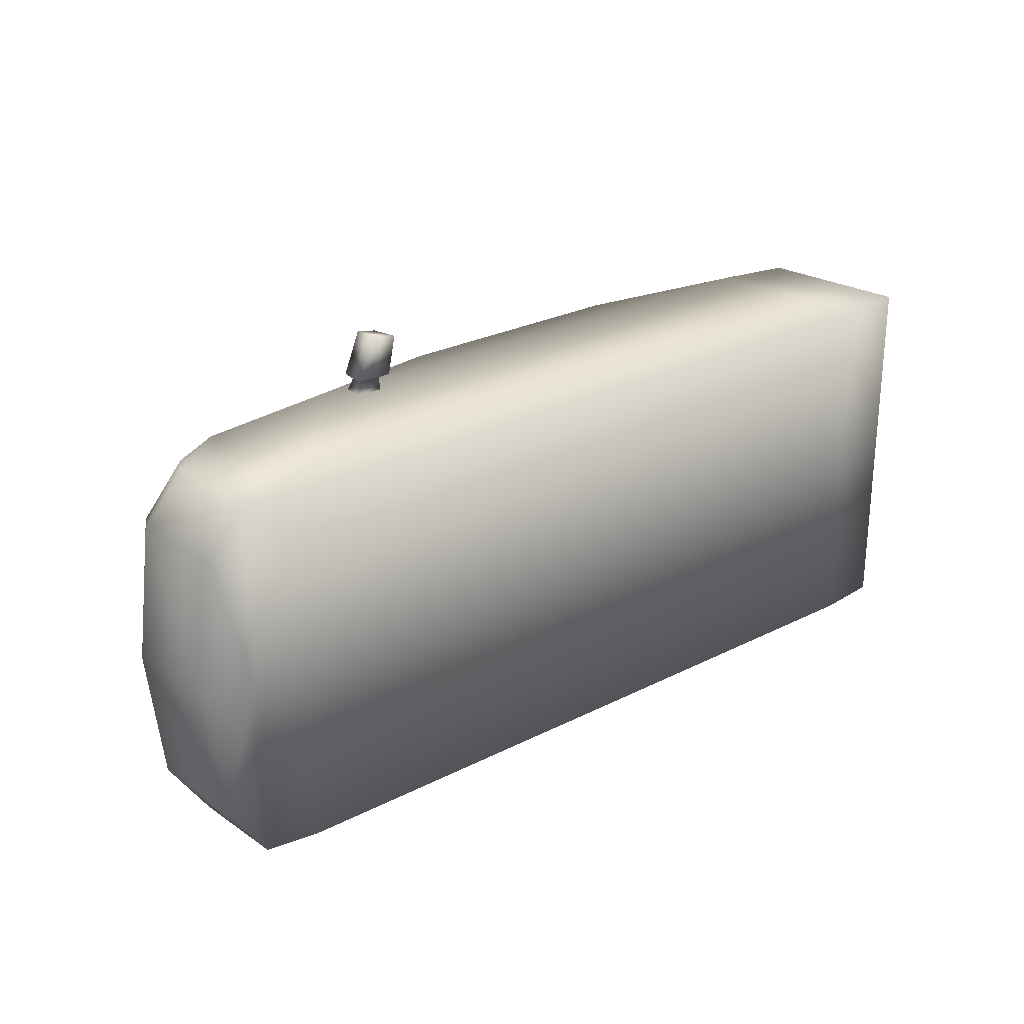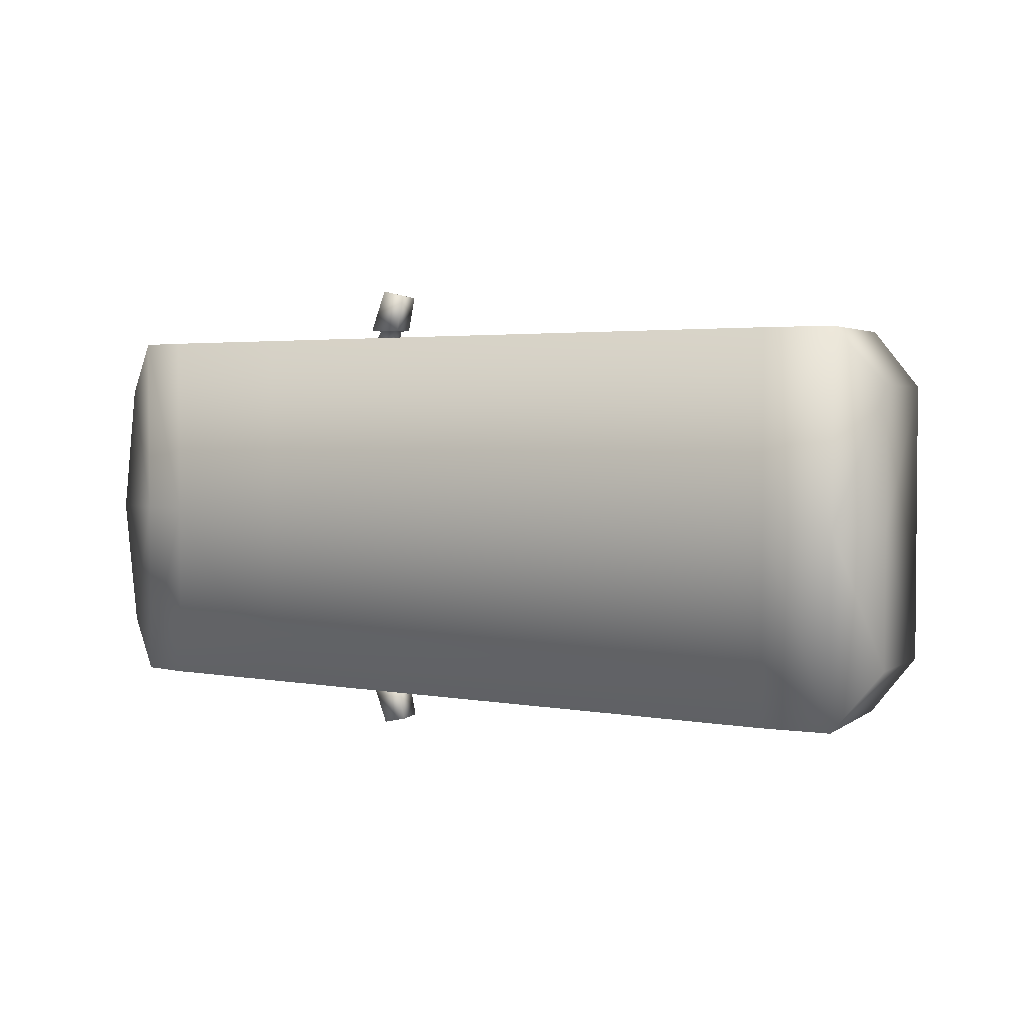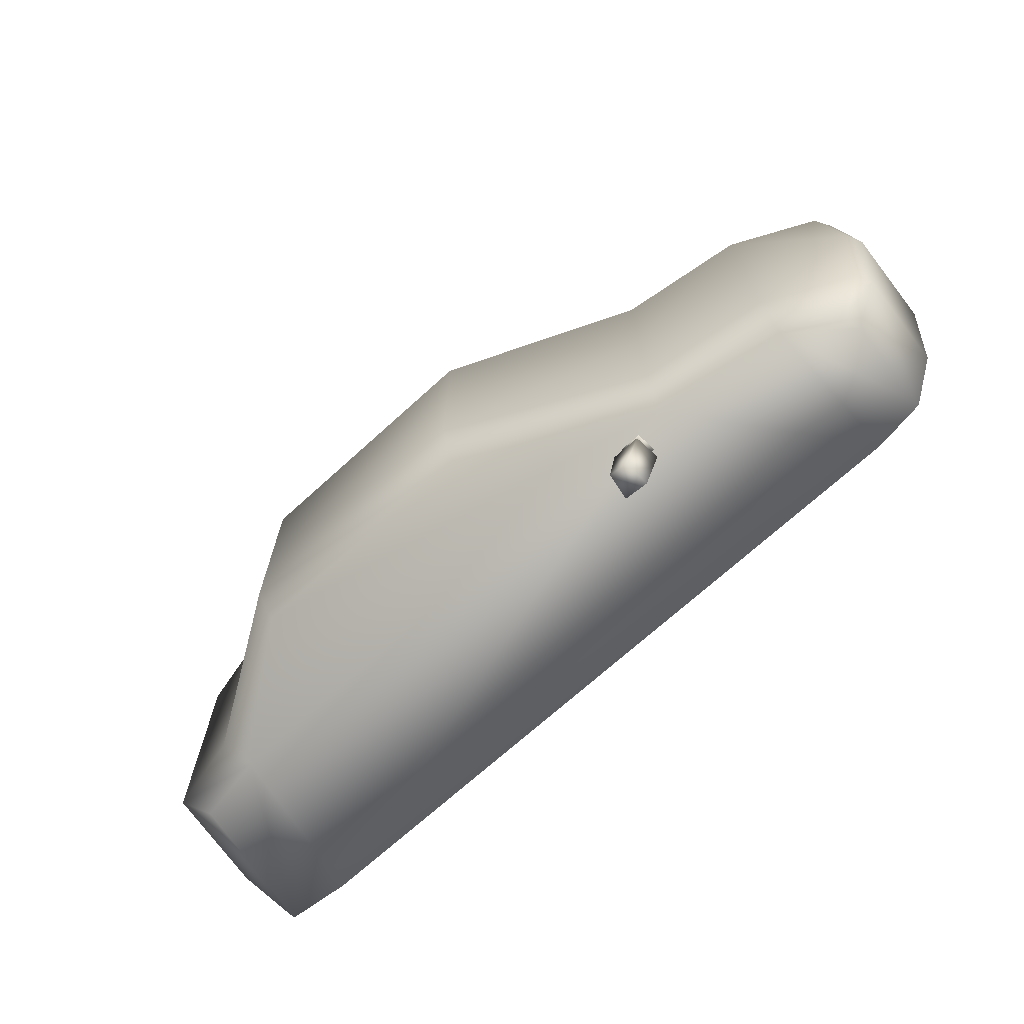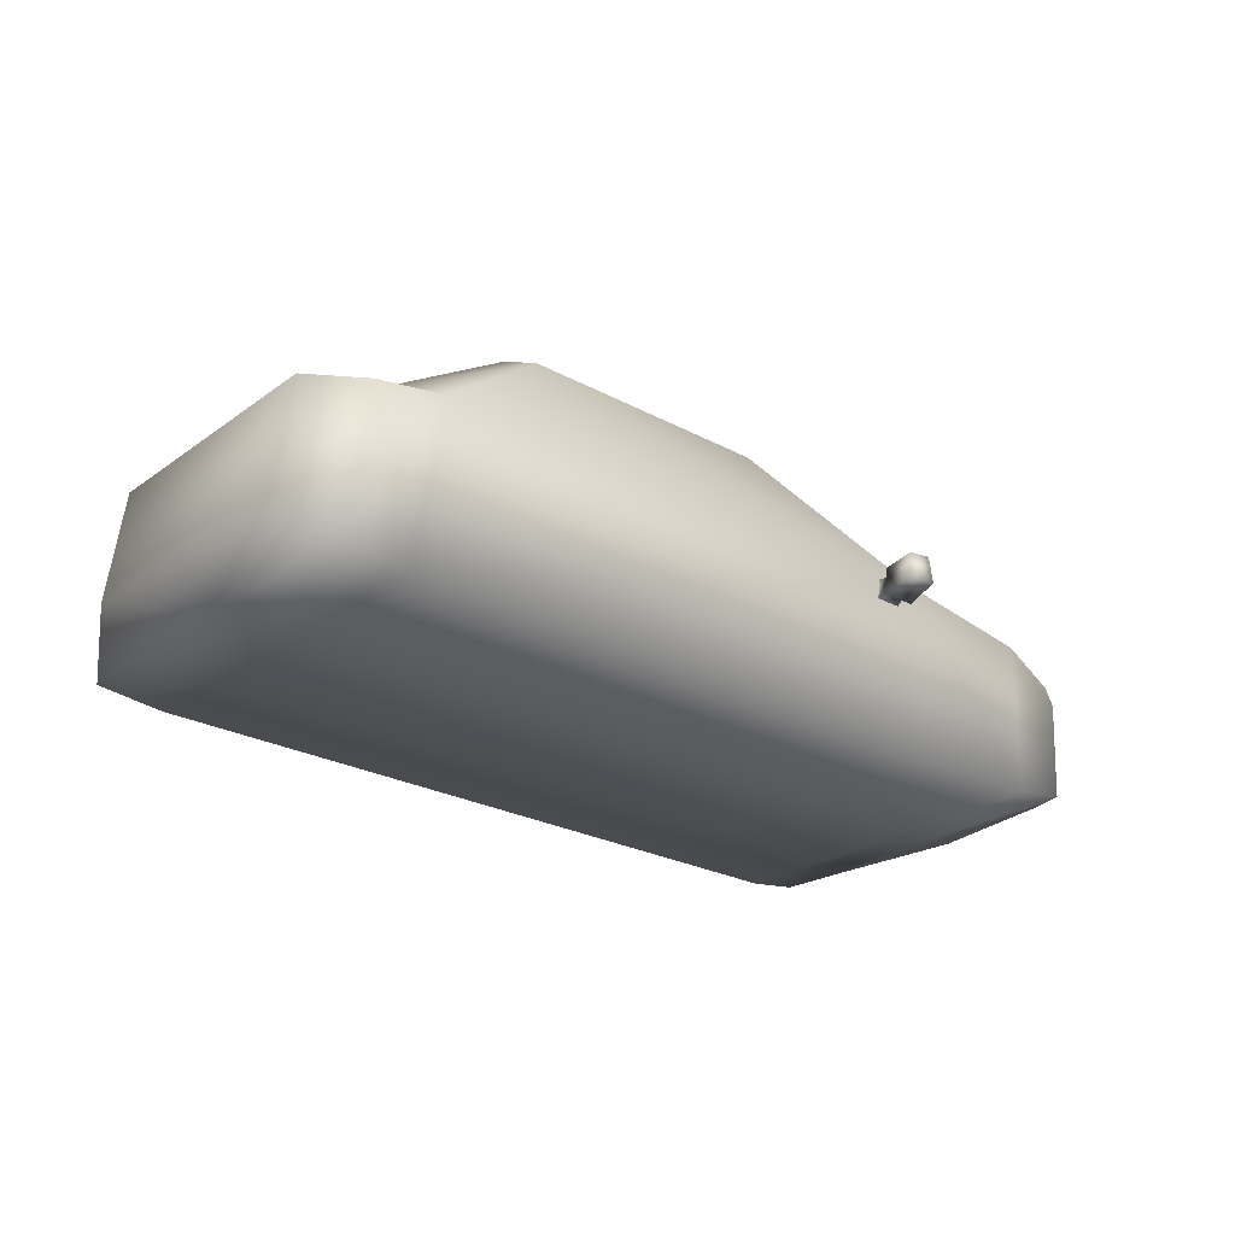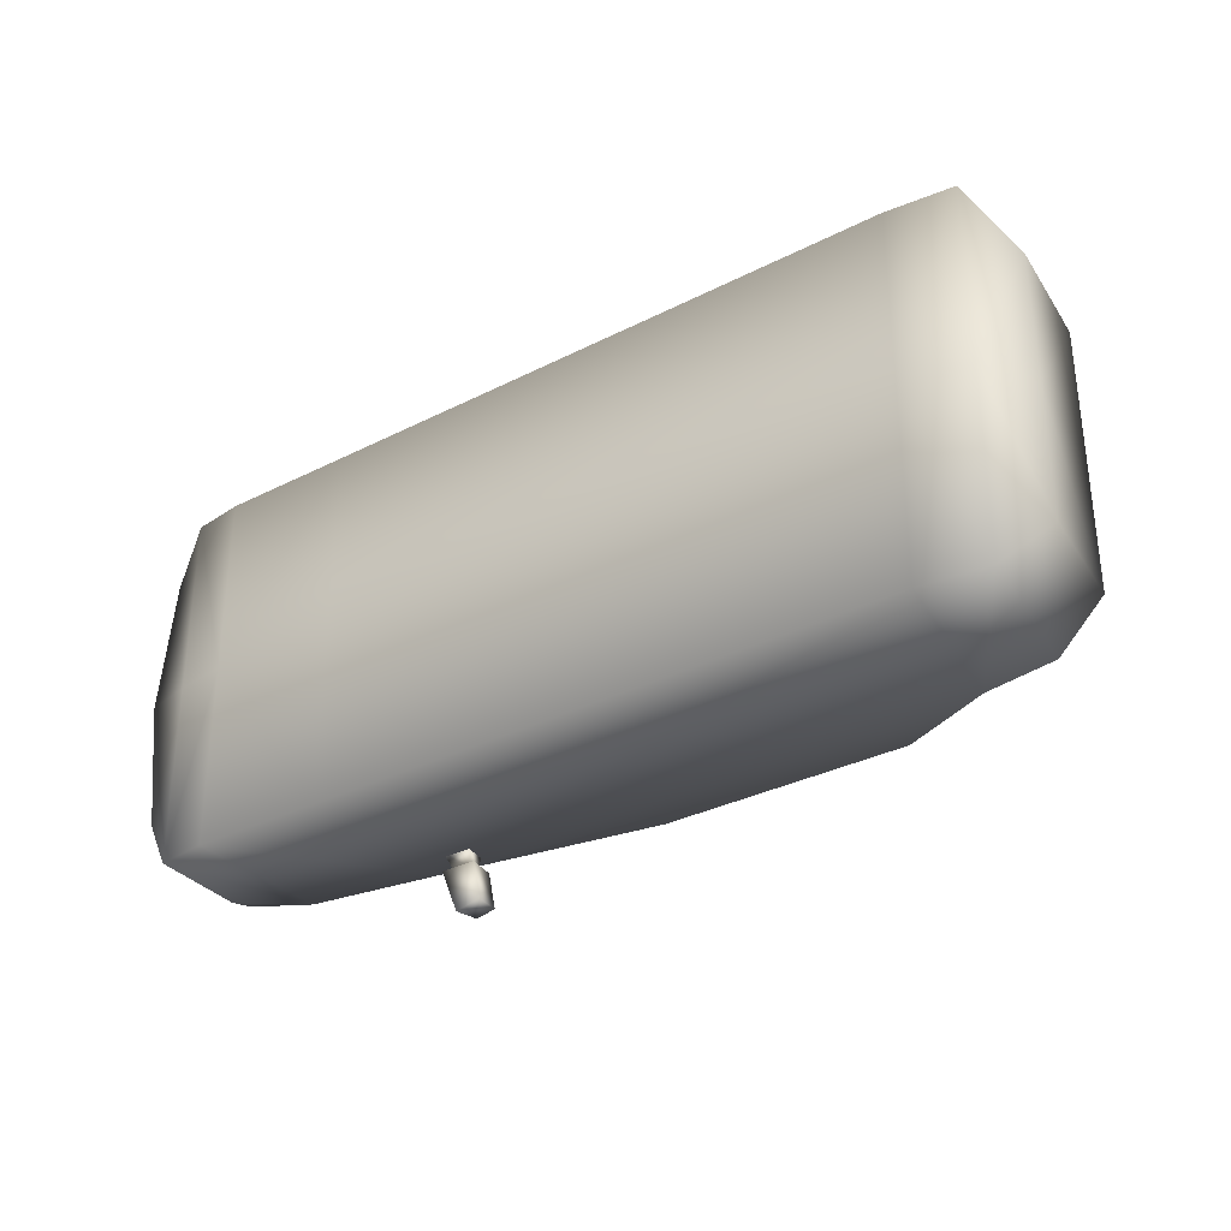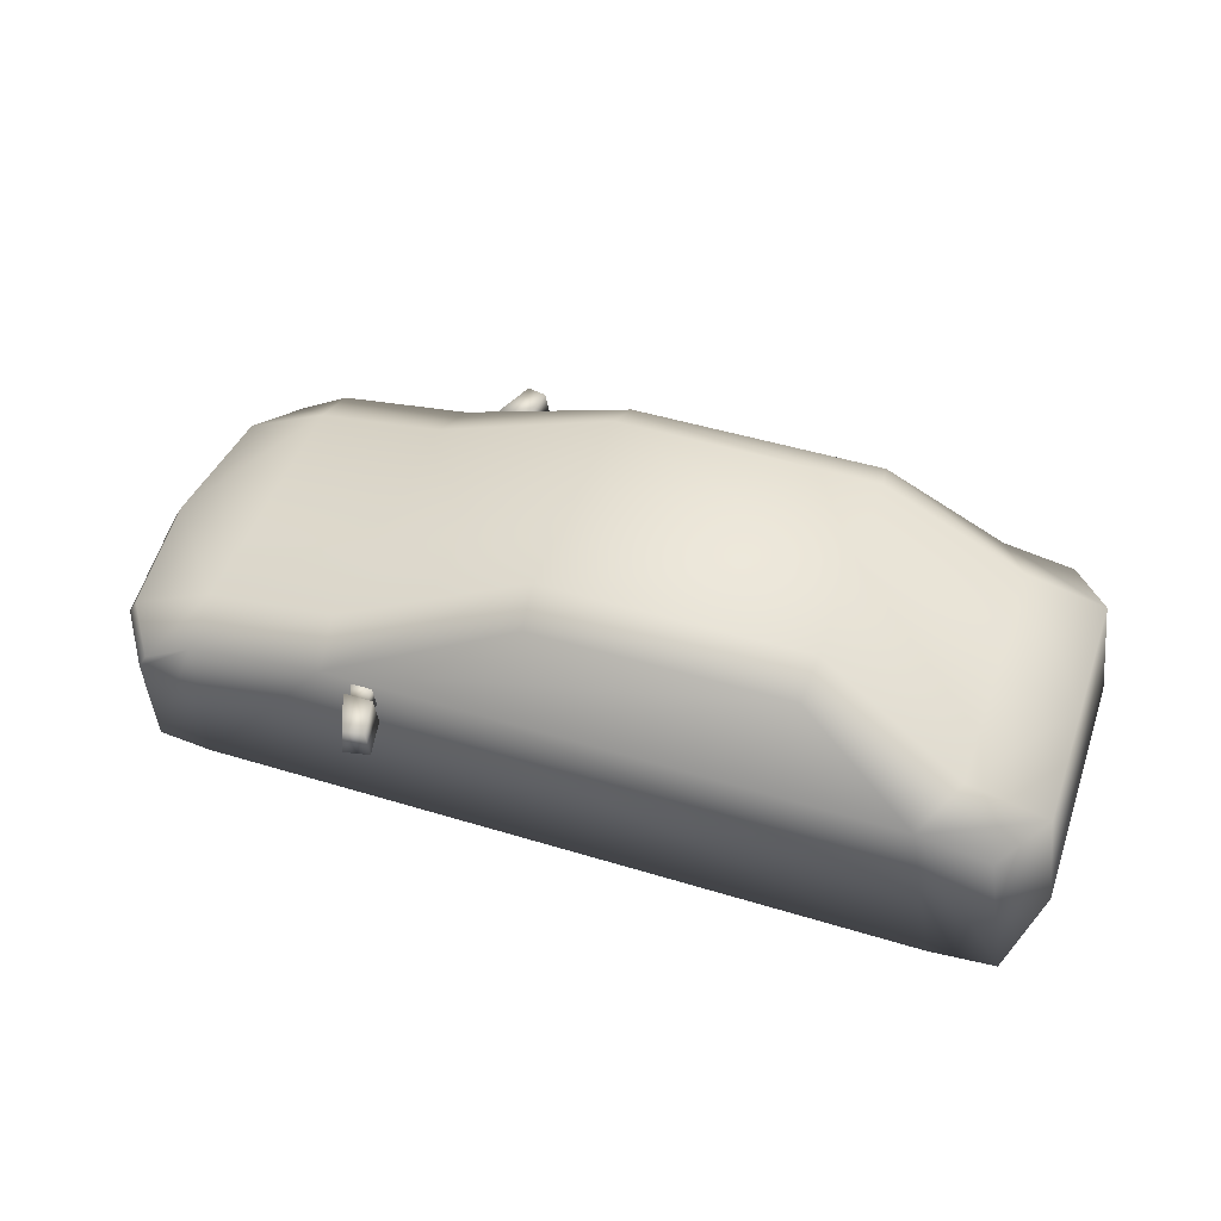
<metadata>
{"format":"obj","ext":"obj","renderer":"f3d","projection":"perspective","resolution":1024,"background":"white","views":[{"elev":26.1,"azim":-39.0,"up":"+Z"},{"elev":2.8,"azim":33.7,"up":"+Z"},{"elev":-69.8,"azim":-137.6,"up":"+Z"},{"elev":-25.3,"azim":139.1,"up":"+Y"},{"elev":-32.3,"azim":35.5,"up":"+Z"},{"elev":48.0,"azim":18.9,"up":"+Y"}]}
</metadata>
<code>
g fcbg_desert_001_car_01
v -0.5922 0.448 -0.6187
v -0.5383 0.448 -0.7548
v -0.5332 0.5331 -0.7469
v -0.5853 0.5331 -0.6187
v -0.4953 0.5331 -0.6187
v -0.4713 0.5331 -0.7336
v -0.5383 0.448 -0.7548
v -0.4581 0.448 -0.7377
v -0.4581 0.448 -0.7377
v -0.482 0.448 -0.6187
v -0.482 0.448 -0.6187
v -0.4581 0.448 -0.7377
v -0.5383 0.448 -0.7548
v -0.5922 0.448 -0.6187
v -0.5672 0.4679 -0.6187
v -0.5085 0.4679 -0.6187
v -0.5635 0.5132 -0.6187
v -0.4953 0.5331 -0.6187
v -0.5853 0.5331 -0.6187
v -0.5156 0.5132 -0.6187
v -0.5085 0.4679 -0.6187
v -0.5939 0.4577 -0.5655
v -0.5086 0.4577 -0.5655
v -0.5672 0.4679 -0.6187
v -0.5885 0.5235 -0.5656
v -0.5635 0.5132 -0.6187
v -0.5635 0.5132 -0.6187
v -0.5189 0.5235 -0.5656
v -0.5885 0.5235 -0.5656
v -0.5156 0.5132 -0.6187
v -0.5086 0.4577 -0.5655
v -0.5085 0.4679 -0.6187
v -0.5922 0.448 0.6187
v -0.5332 0.5331 0.7469
v -0.5383 0.448 0.7548
v -0.5853 0.5331 0.6187
v -0.4953 0.5331 0.6187
v -0.4713 0.5331 0.7336
v -0.5383 0.448 0.7548
v -0.4581 0.448 0.7377
v -0.4581 0.448 0.7377
v -0.482 0.448 0.6187
v -0.482 0.448 0.6187
v -0.5383 0.448 0.7548
v -0.4581 0.448 0.7377
v -0.5922 0.448 0.6187
v -0.5672 0.4679 0.6187
v -0.5085 0.4679 0.6187
v -0.5635 0.5132 0.6187
v -0.4953 0.5331 0.6187
v -0.5853 0.5331 0.6187
v -0.5156 0.5132 0.6187
v -0.5085 0.4679 0.6187
v -0.5086 0.4577 0.5655
v -0.5939 0.4577 0.5655
v -0.5672 0.4679 0.6187
v -0.5885 0.5235 0.5656
v -0.5635 0.5132 0.6187
v -0.5635 0.5132 0.6187
v -0.5885 0.5235 0.5656
v -0.5189 0.5235 0.5656
v -0.5156 0.5132 0.6187
v -0.5086 0.4577 0.5655
v -0.5085 0.4679 0.6187
v -1.265 0.03113 0.001068
v -1.265 0.03112 -0.5692
v -1.37 0.06899 -0.4055
v -1.101 0.008727 0.001068
v -1.419 0.06899 0.001068
v -1.37 0.06899 0.4076
v -1.265 0.03113 0.5714
v -1.101 0.008725 -0.5692
v -1.101 0.008727 0.5714
v -0.6793 0.008725 -0.5692
v -0.6793 0.008727 0.5714
v -0.6793 0.008727 0.001068
v 1.144 0.008725 -0.5692
v 1.144 0.008727 0.5714
v 1.144 0.008727 0.001068
v 1.348 0.03034 -0.5692
v 1.348 0.03034 0.5714
v 1.348 0.03034 0.001068
v 1.443 0.1842 -0.4055
v 1.443 0.1842 0.4076
v 1.443 0.1842 0.001068
v -1.265 0.03112 -0.5692
v -1.394 0.3676 -0.4055
v -1.37 0.06899 -0.4055
v -1.419 0.06899 0.001068
v -1.284 0.3336 -0.5692
v -1.101 0.4778 -0.5692
v -1.101 0.008725 -0.5692
v -0.6794 0.5398 -0.5692
v -0.6793 0.008725 -0.5692
v 1.144 0.008725 -0.5692
v -1.256 0.3861 -0.5692
v 1.054 0.527 -0.5692
v 1.348 0.03034 -0.5692
v 1.276 0.4877 -0.5692
v 1.443 0.1842 -0.4055
v 1.396 0.5301 -0.4055
v 1.443 0.1842 0.001068
v -1.365 0.4176 -0.4055
v -1.101 0.5456 -0.4055
v -1.443 0.3676 0.001068
v -0.7025 0.6019 -0.4055
v -0.7025 0.6019 0.001068
v -1.414 0.4176 0.001068
v -1.394 0.3676 0.4076
v -1.37 0.06899 0.4076
v -1.265 0.03113 0.5714
v -0.1071 0.8768 -0.3406
v -1.101 0.5456 0.001067
v -1.365 0.4176 0.4076
v -1.101 0.5456 0.4076
v -1.256 0.3861 0.5714
v -1.284 0.3336 0.5714
v -1.101 0.4778 0.5714
v -1.101 0.008727 0.5714
v -0.6794 0.5398 0.5714
v -0.6793 0.008727 0.5714
v 1.144 0.008727 0.5714
v -0.7025 0.6019 0.4076
v -0.1071 0.8768 0.3427
v 1.054 0.527 0.5714
v 1.348 0.03034 0.5714
v -0.1071 0.8768 0.001068
v 1.276 0.4877 0.5714
v 1.443 0.1842 0.4076
v 1.396 0.5301 0.4076
v 1.396 0.5301 0.001068
v 1.147 0.588 0.4076
v 0.6898 0.8169 0.4687
v 1.147 0.588 -0.4055
v -0.09357 0.8169 0.4687
v 0.7031 0.8768 0.3427
v 1.147 0.588 0.001068
v 0.7031 0.8768 0.001068
v 0.7031 0.8768 -0.3406
v 0.6898 0.8169 -0.4666
v -0.09357 0.8169 -0.4666
g fcbg_desert_001_car_01_0
f 3 2 1
f 4 3 1
f 4 5 3
f 5 6 3
f 3 6 7
f 6 8 7
f 6 5 9
f 5 10 9
f 13 12 11
f 14 13 11
f 15 14 11
f 16 15 11
f 15 17 14
f 16 11 18
f 17 19 14
f 20 16 18
f 20 18 19
f 17 20 19
f 23 22 21
f 22 24 21
f 22 25 24
f 25 26 24
f 29 28 27
f 28 30 27
f 28 31 30
f 31 32 30
f 35 34 33
f 34 36 33
f 37 36 34
f 38 37 34
f 38 34 39
f 40 38 39
f 37 38 41
f 42 37 41
f 45 44 43
f 44 46 43
f 46 47 43
f 47 48 43
f 49 47 46
f 43 48 50
f 51 49 46
f 48 52 50
f 52 49 51
f 50 52 51
f 55 54 53
f 56 55 53
f 57 55 56
f 58 57 56
f 61 60 59
f 62 61 59
f 63 61 62
f 64 63 62
f 67 66 65
f 65 66 68
f 69 67 65
f 69 65 70
f 65 71 70
f 65 68 71
f 66 72 68
f 68 73 71
f 72 74 68
f 73 68 75
f 74 76 68
f 68 76 75
f 74 77 76
f 75 76 78
f 77 79 76
f 76 79 78
f 77 80 79
f 78 79 81
f 80 82 79
f 79 82 81
f 80 83 82
f 81 82 84
f 83 85 82
f 82 85 84
f 88 87 86
f 87 88 89
f 87 90 86
f 86 90 91
f 86 91 92
f 92 91 93
f 94 92 93
f 95 94 93
f 96 90 87
f 90 96 91
f 97 95 93
f 98 95 97
f 99 98 97
f 98 99 100
f 99 101 100
f 99 97 101
f 100 101 102
f 103 96 87
f 104 91 96
f 103 104 96
f 103 87 105
f 105 87 89
f 106 93 91
f 104 106 91
f 106 104 107
f 104 103 108
f 108 103 105
f 105 89 109
f 89 110 109
f 109 110 111
f 106 112 93
f 112 106 107
f 104 113 107
f 113 104 108
f 114 108 105
f 109 114 105
f 113 108 115
f 108 114 115
f 107 113 115
f 116 114 109
f 115 114 116
f 117 109 111
f 117 116 109
f 111 118 117
f 118 116 117
f 118 115 116
f 118 111 119
f 120 118 119
f 121 120 119
f 121 122 120
f 123 115 118
f 123 107 115
f 120 123 118
f 107 123 124
f 124 123 120
f 122 125 120
f 122 126 125
f 127 107 124
f 127 112 107
f 126 128 125
f 128 126 129
f 130 128 129
f 125 128 130
f 129 102 130
f 102 131 130
f 101 131 102
f 132 125 130
f 130 131 132
f 125 133 120
f 133 125 132
f 101 134 131
f 97 134 101
f 133 135 120
f 135 124 120
f 135 133 136
f 136 133 132
f 124 135 136
f 131 137 132
f 132 137 136
f 134 137 131
f 136 138 124
f 137 138 136
f 138 127 124
f 112 127 138
f 139 138 137
f 134 139 137
f 139 112 138
f 97 140 134
f 140 139 134
f 140 97 93
f 141 112 139
f 112 141 93
f 141 140 93
f 140 141 139

</code>
